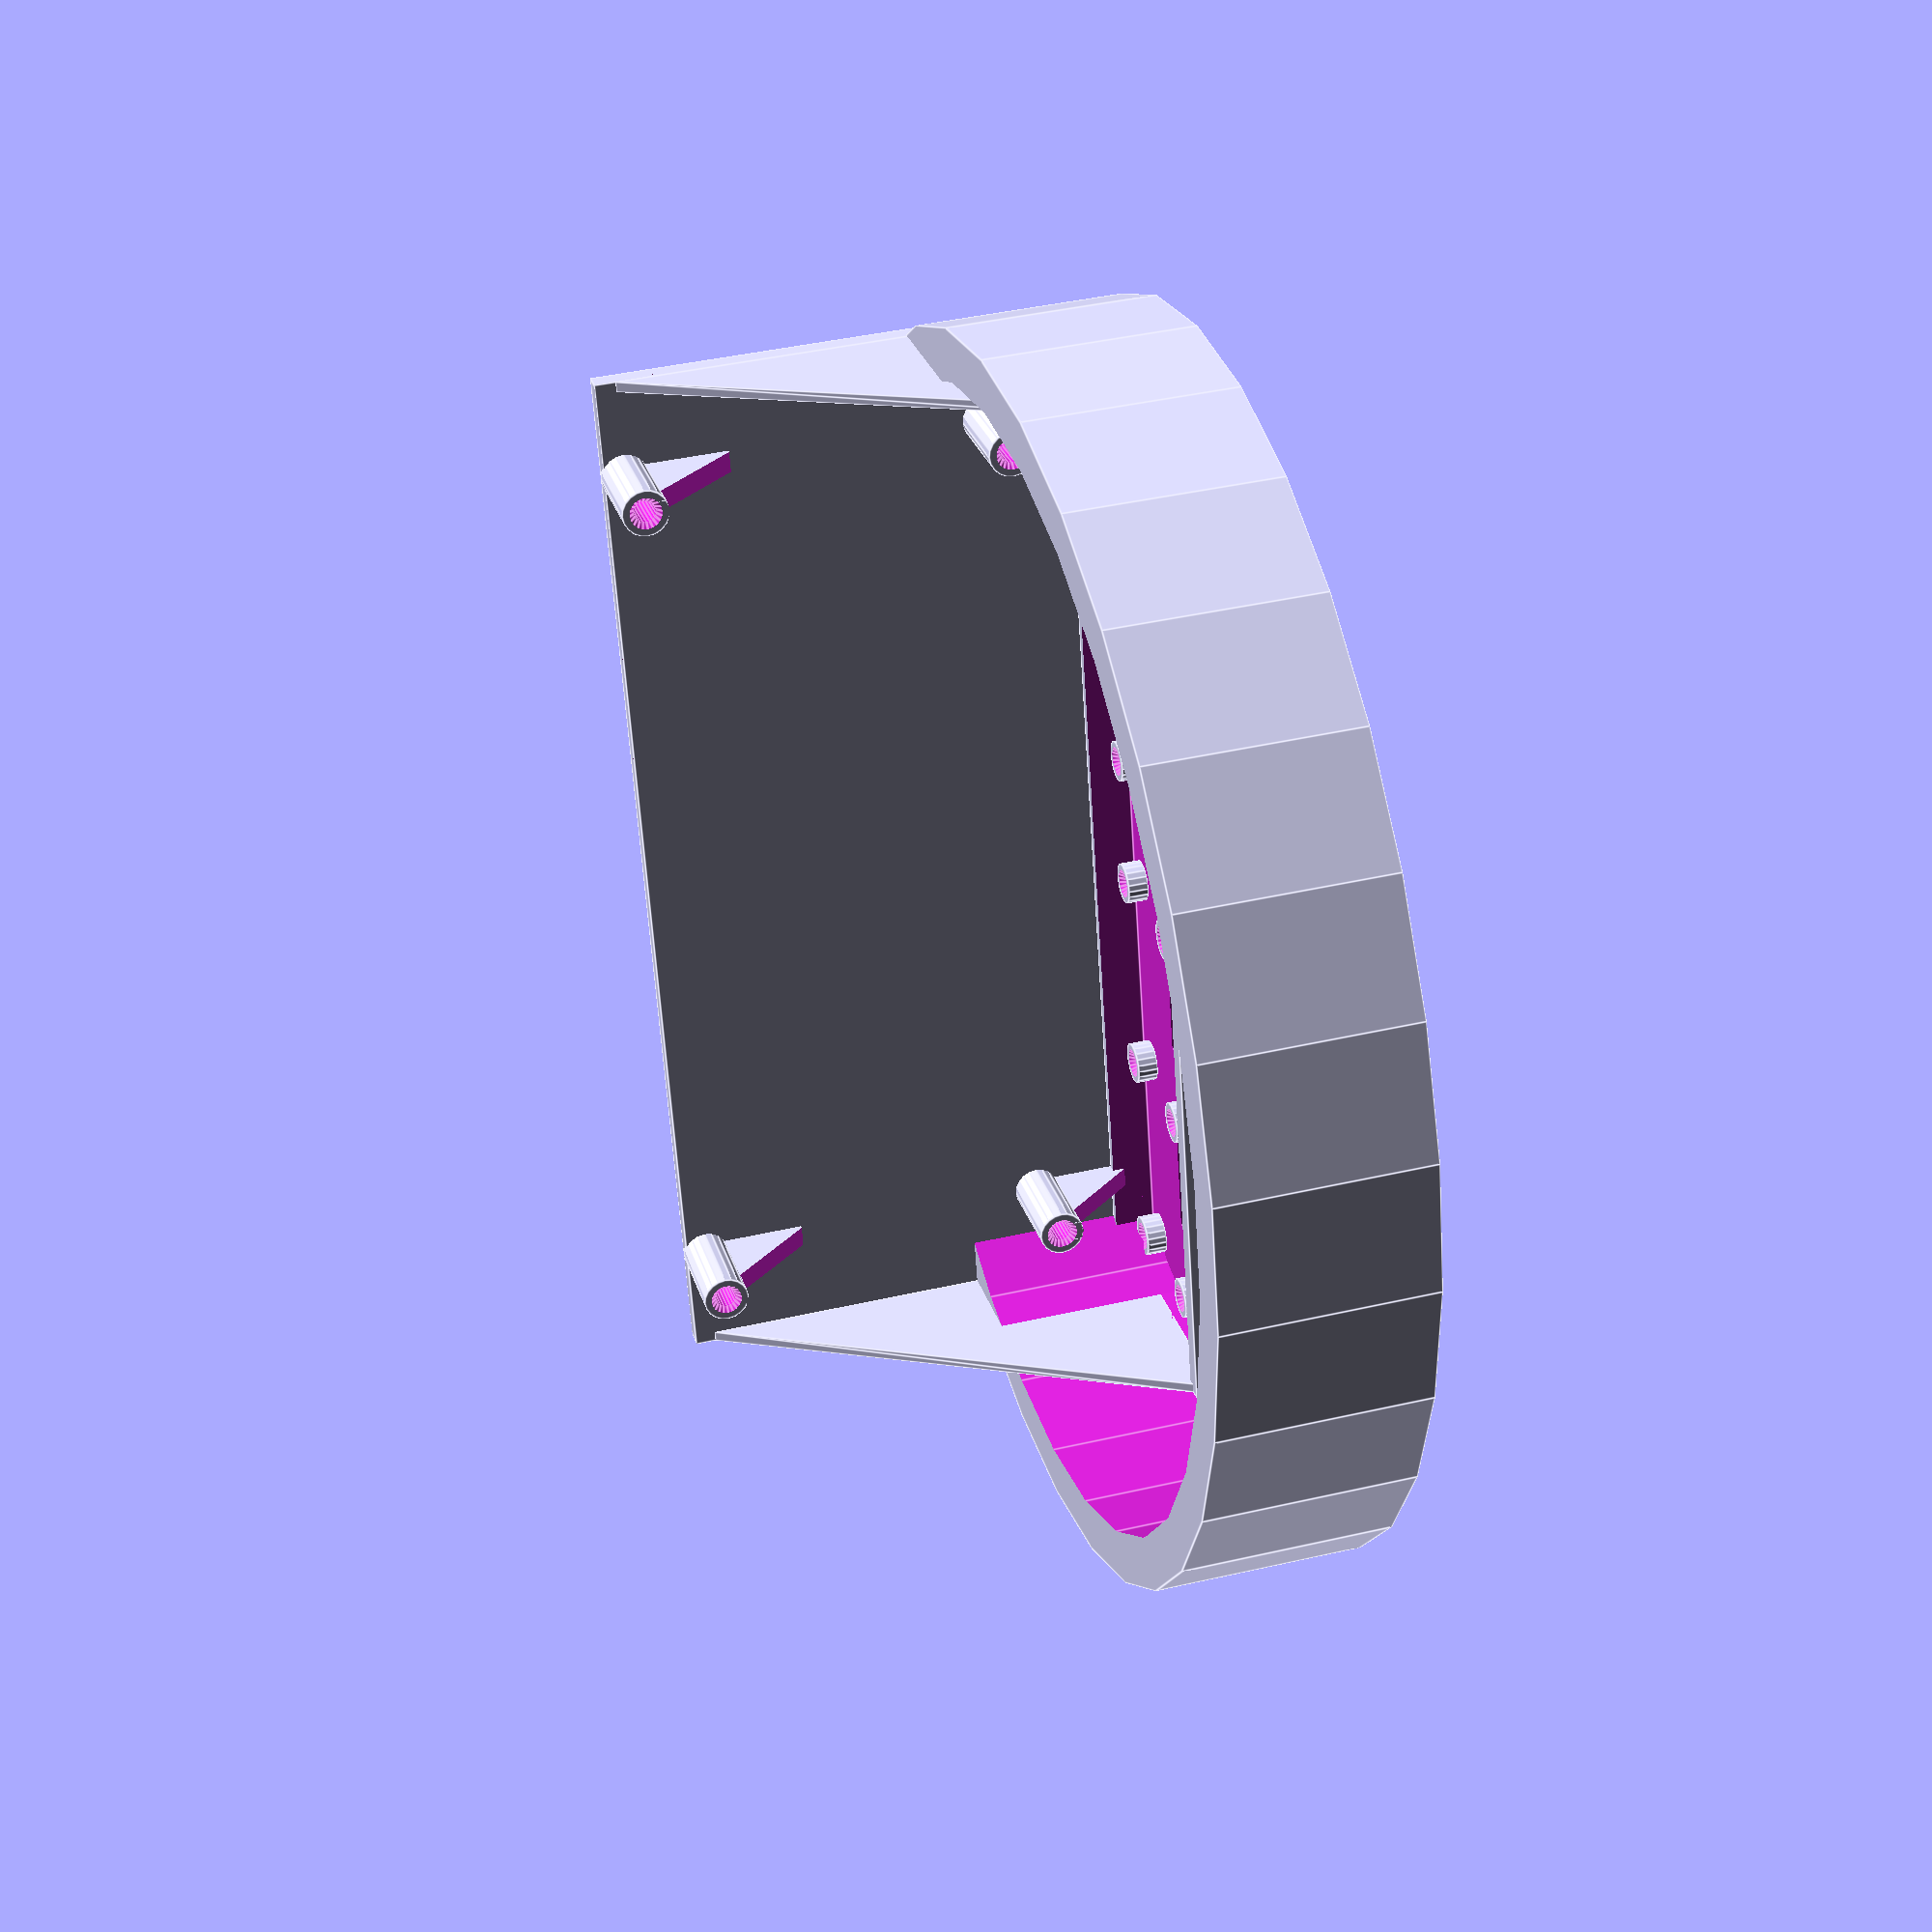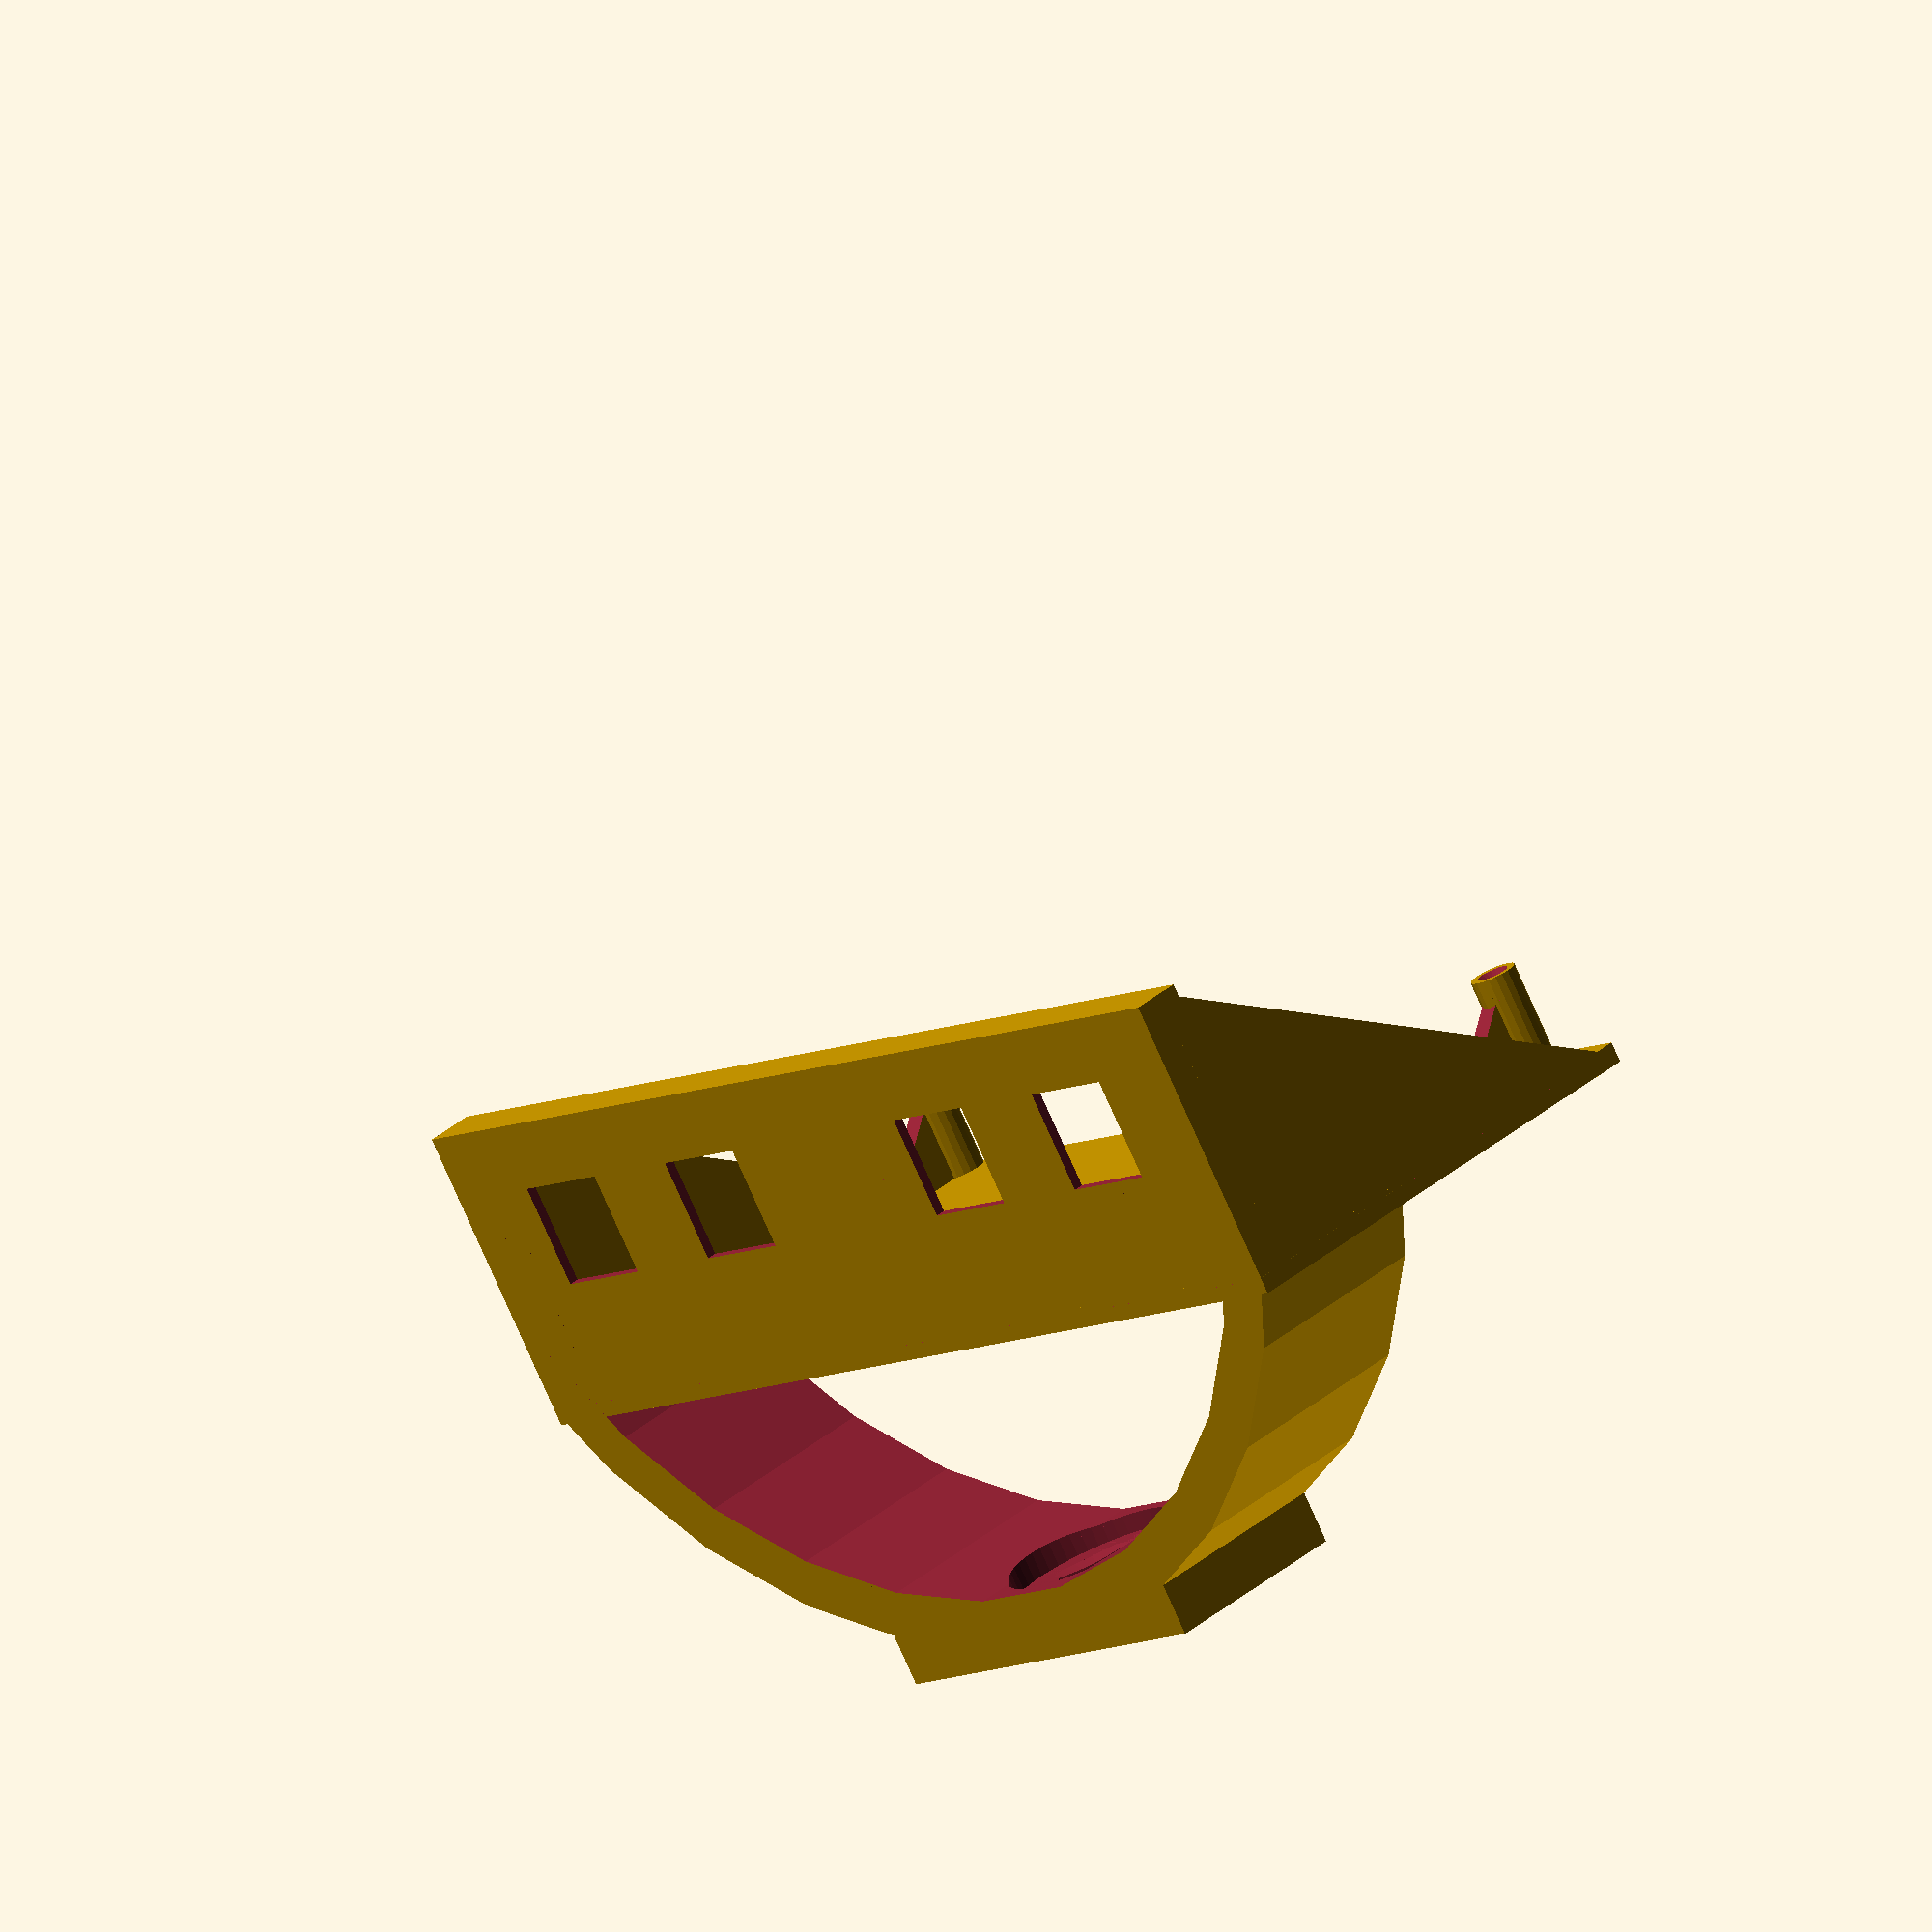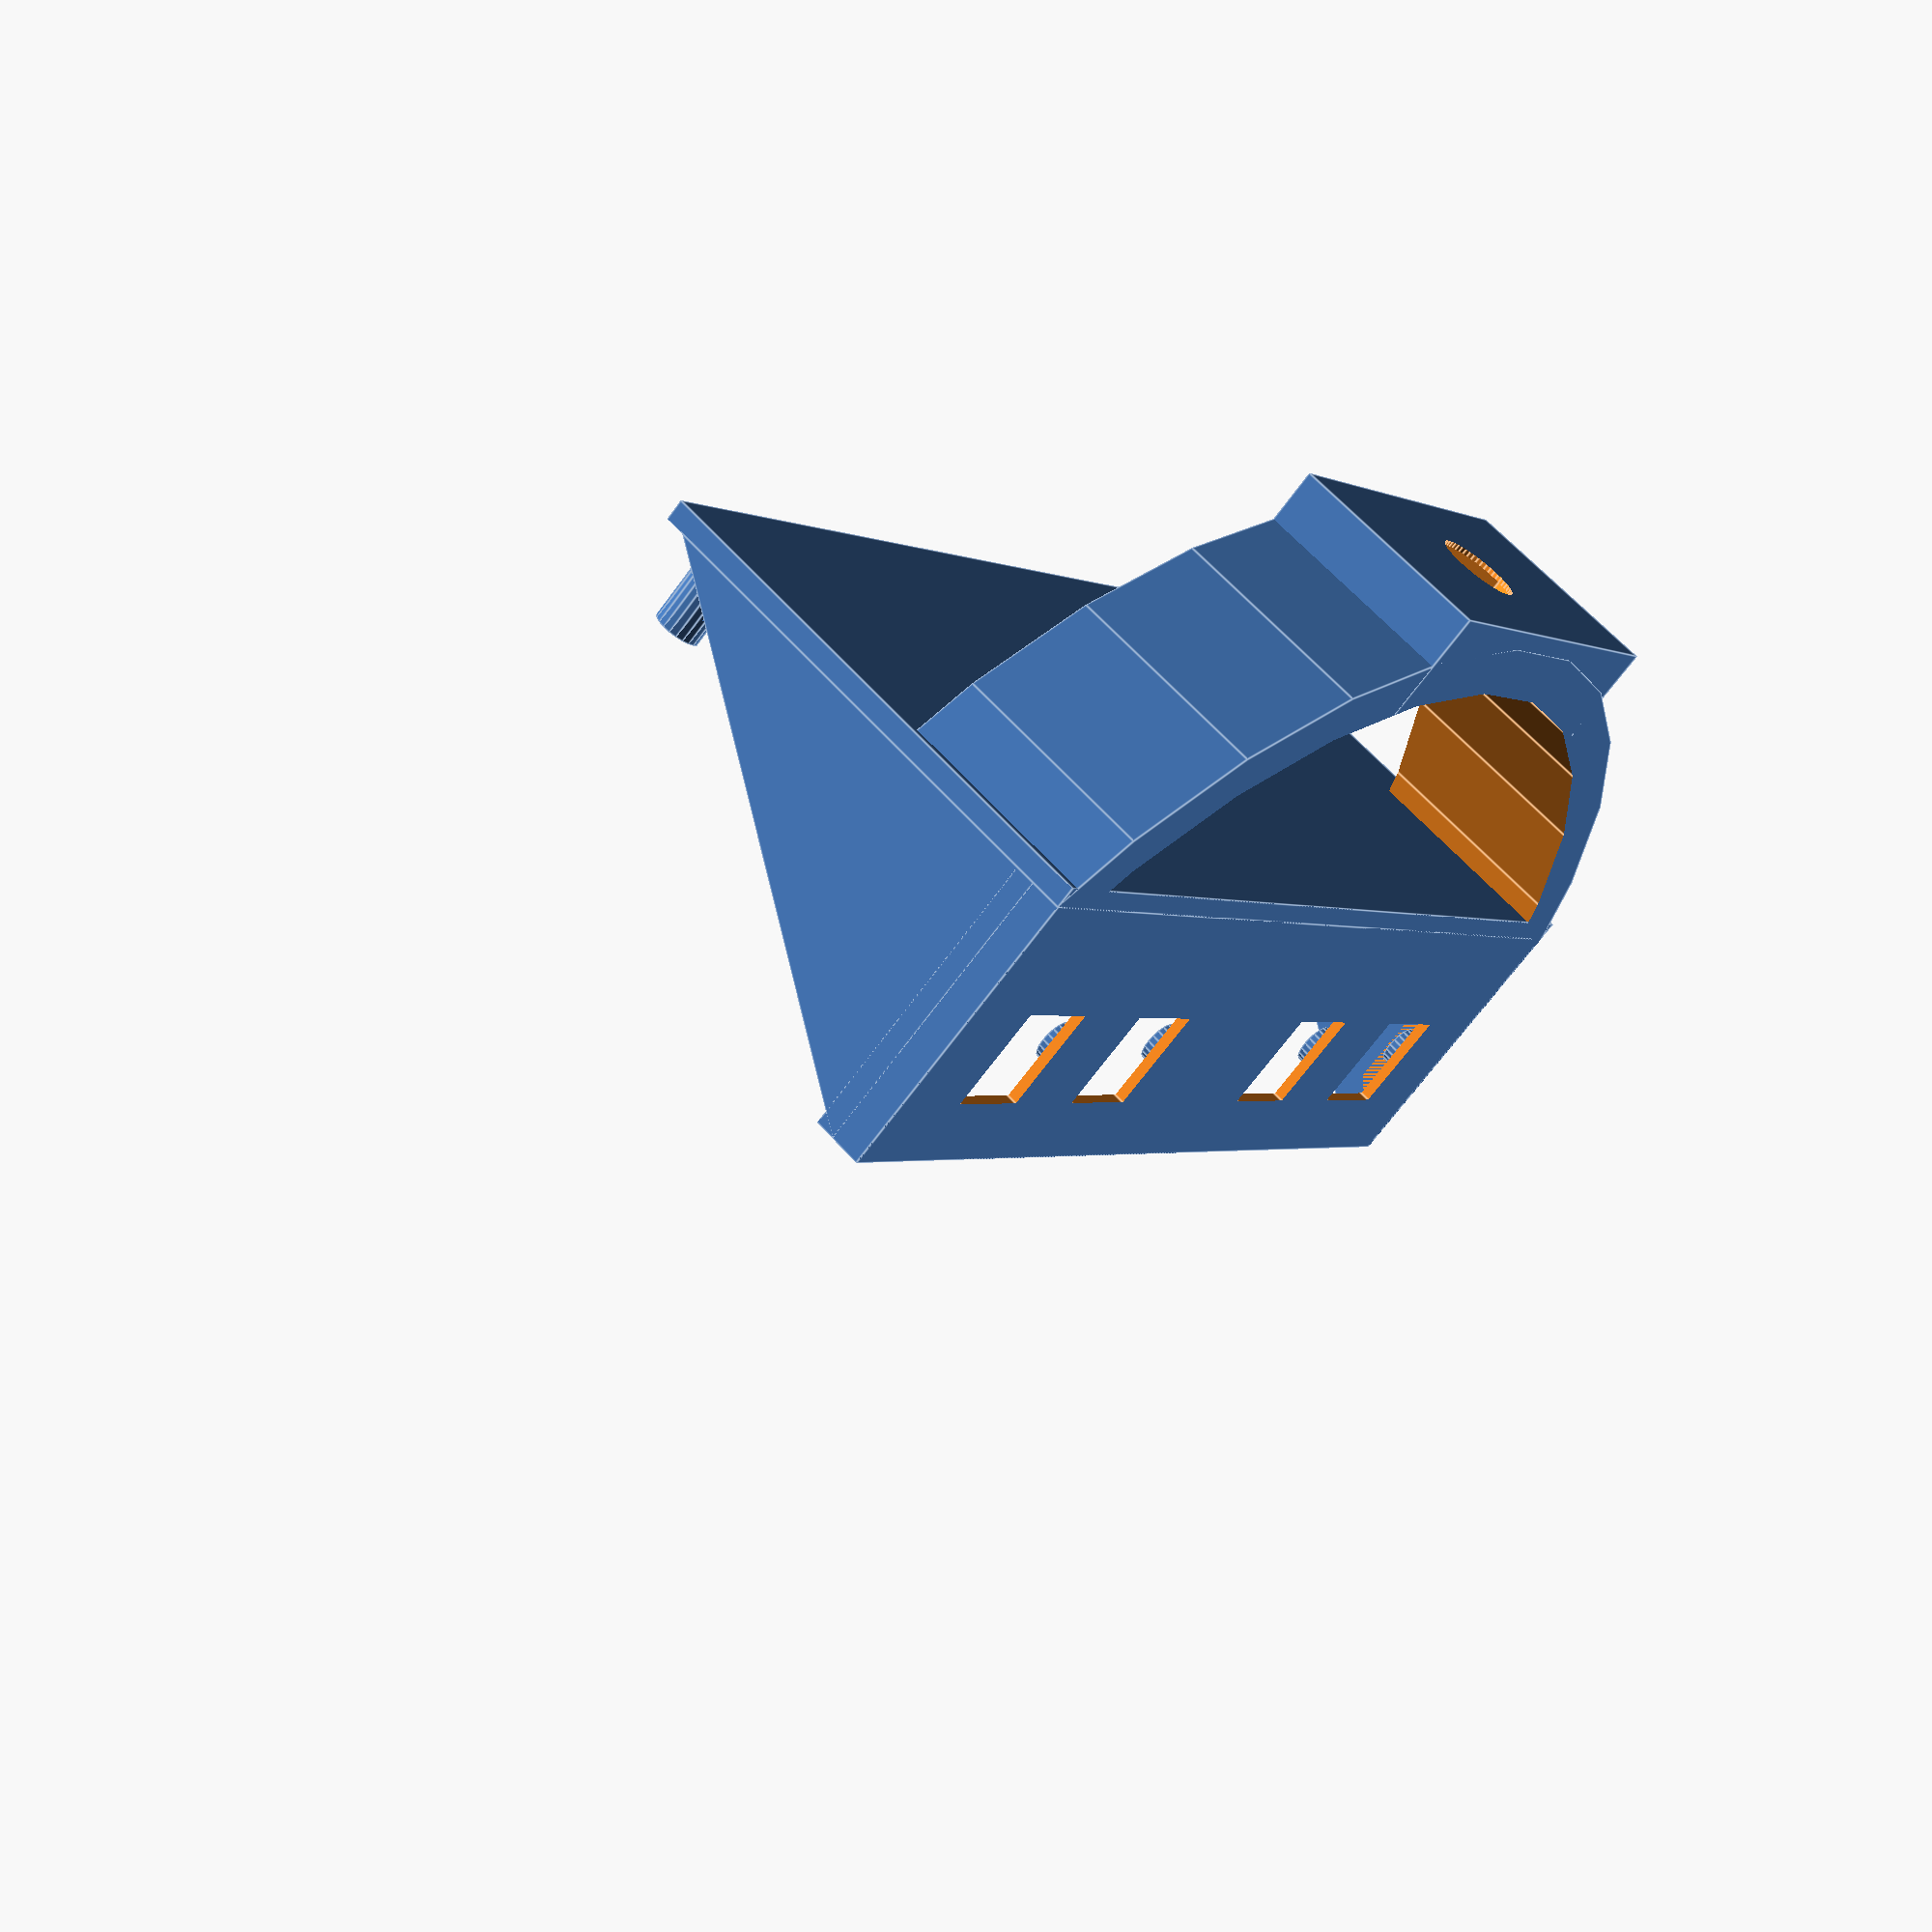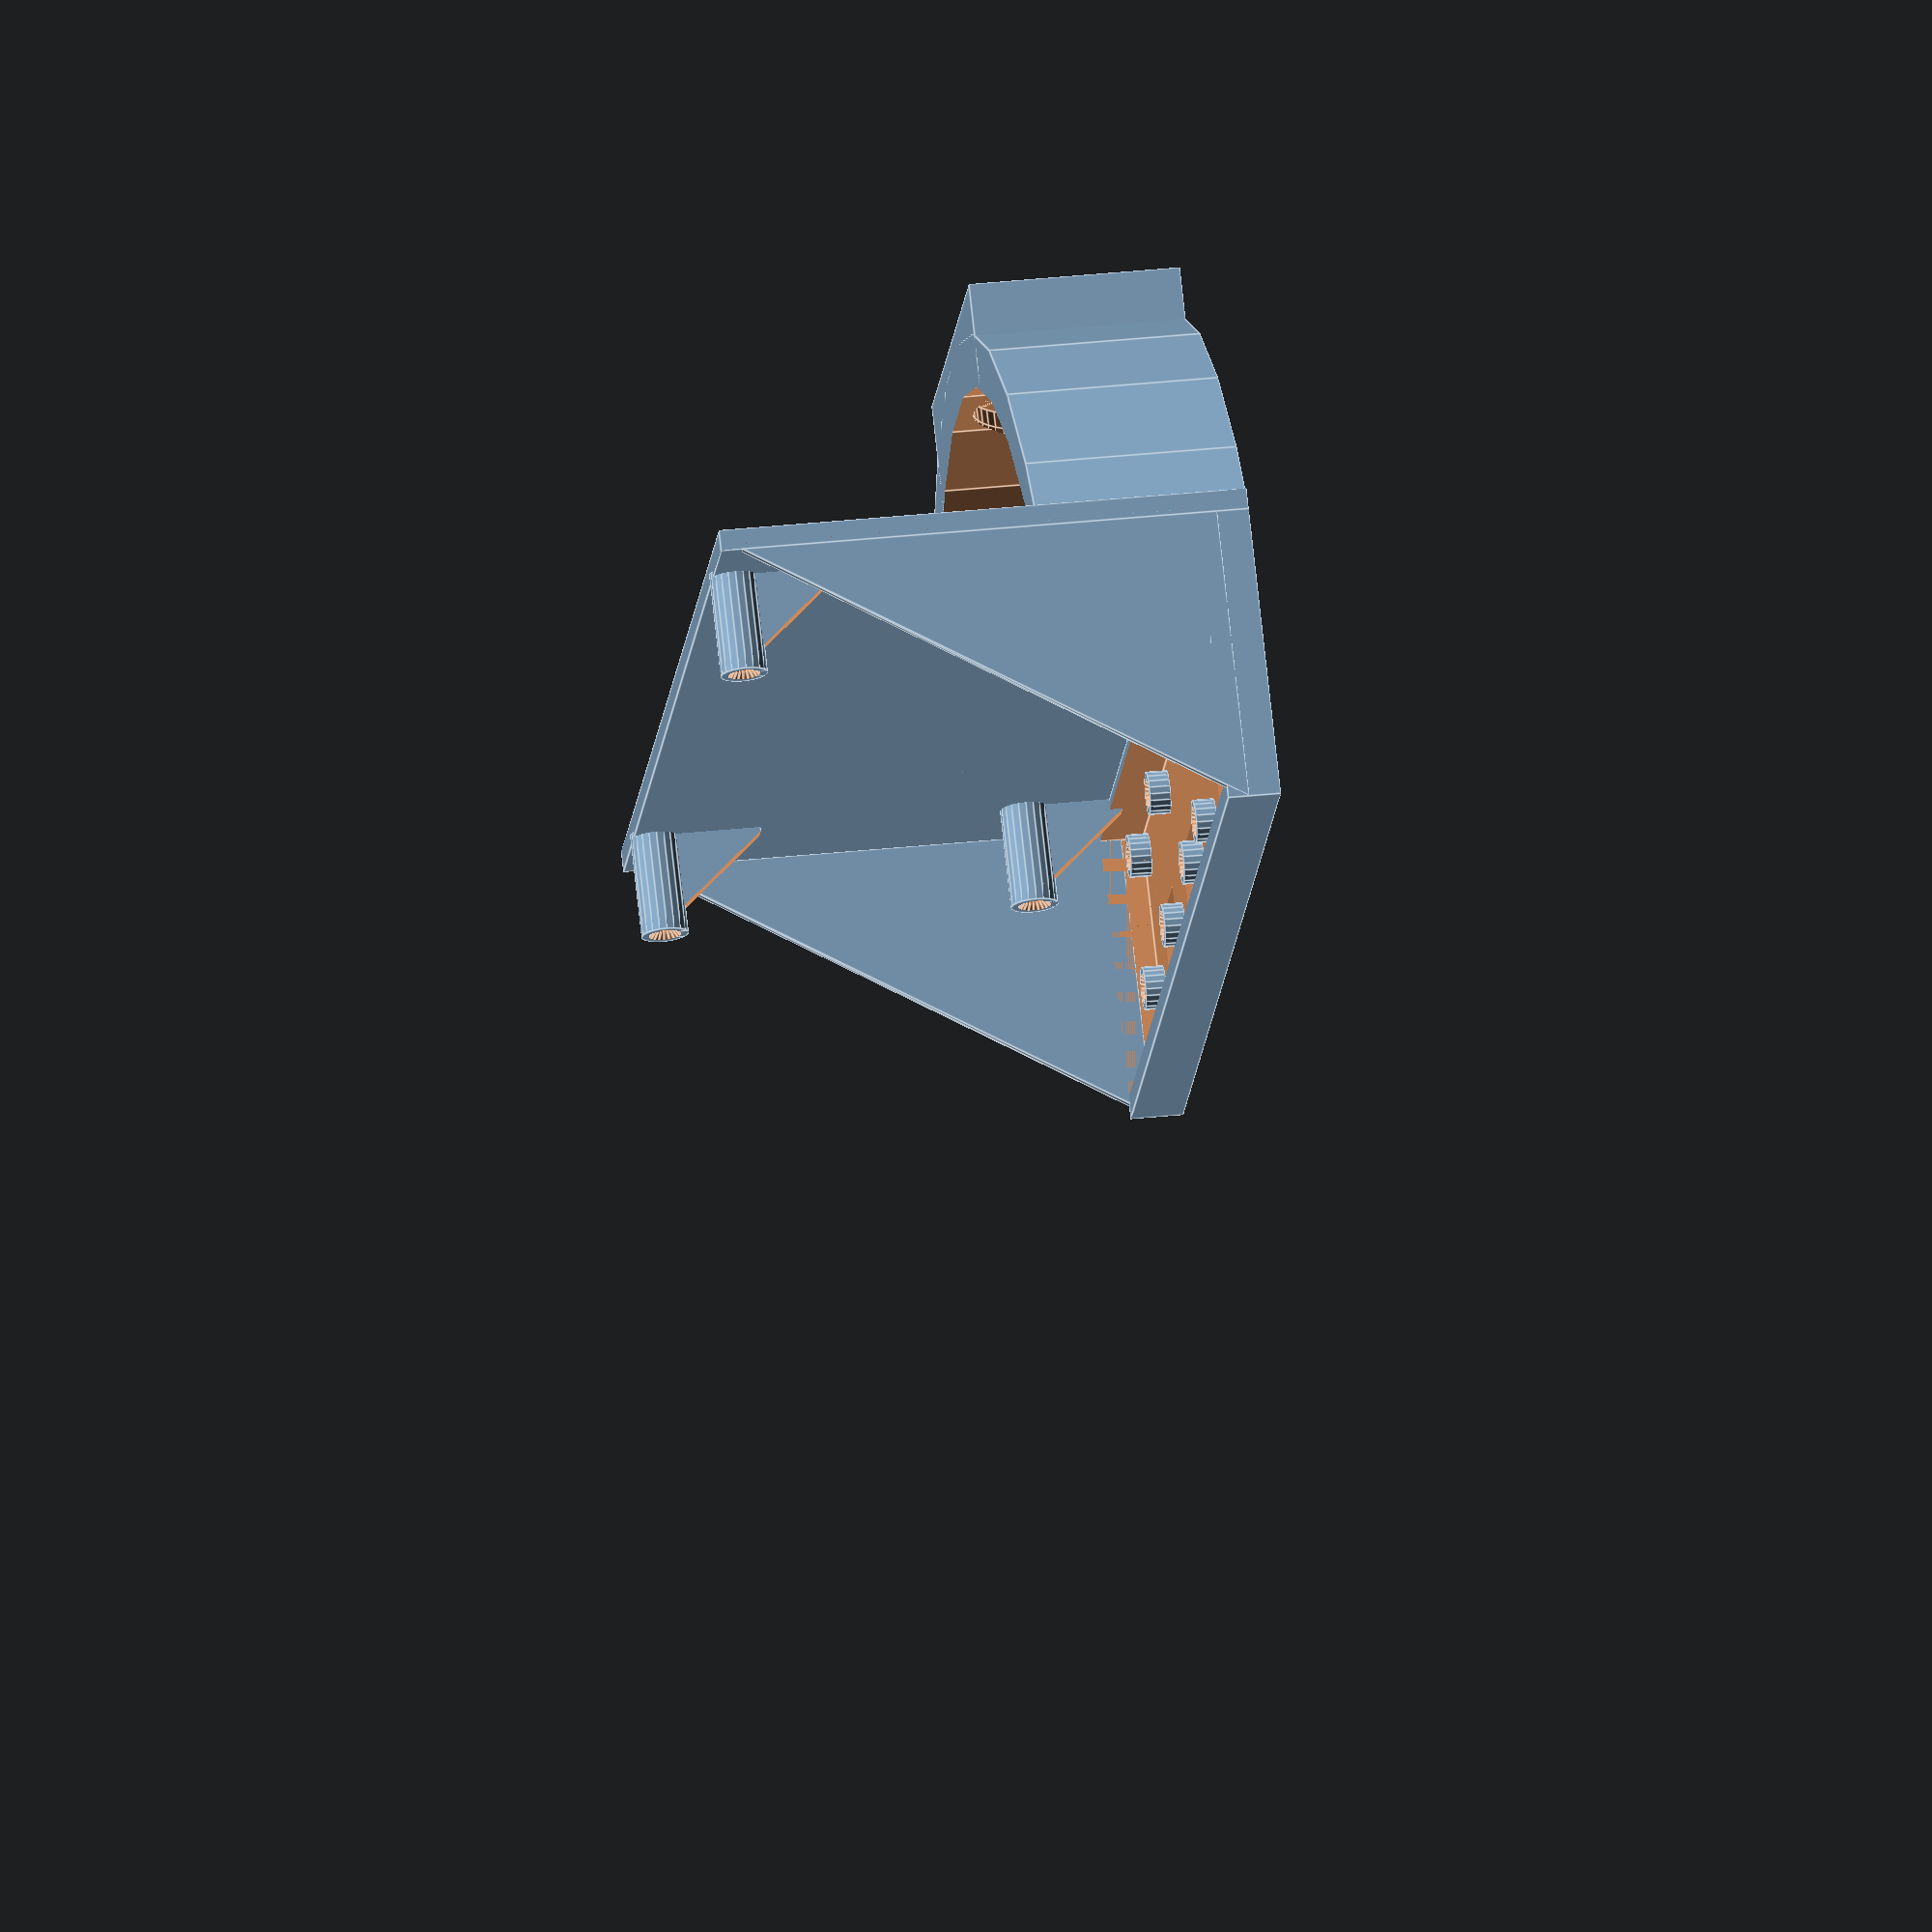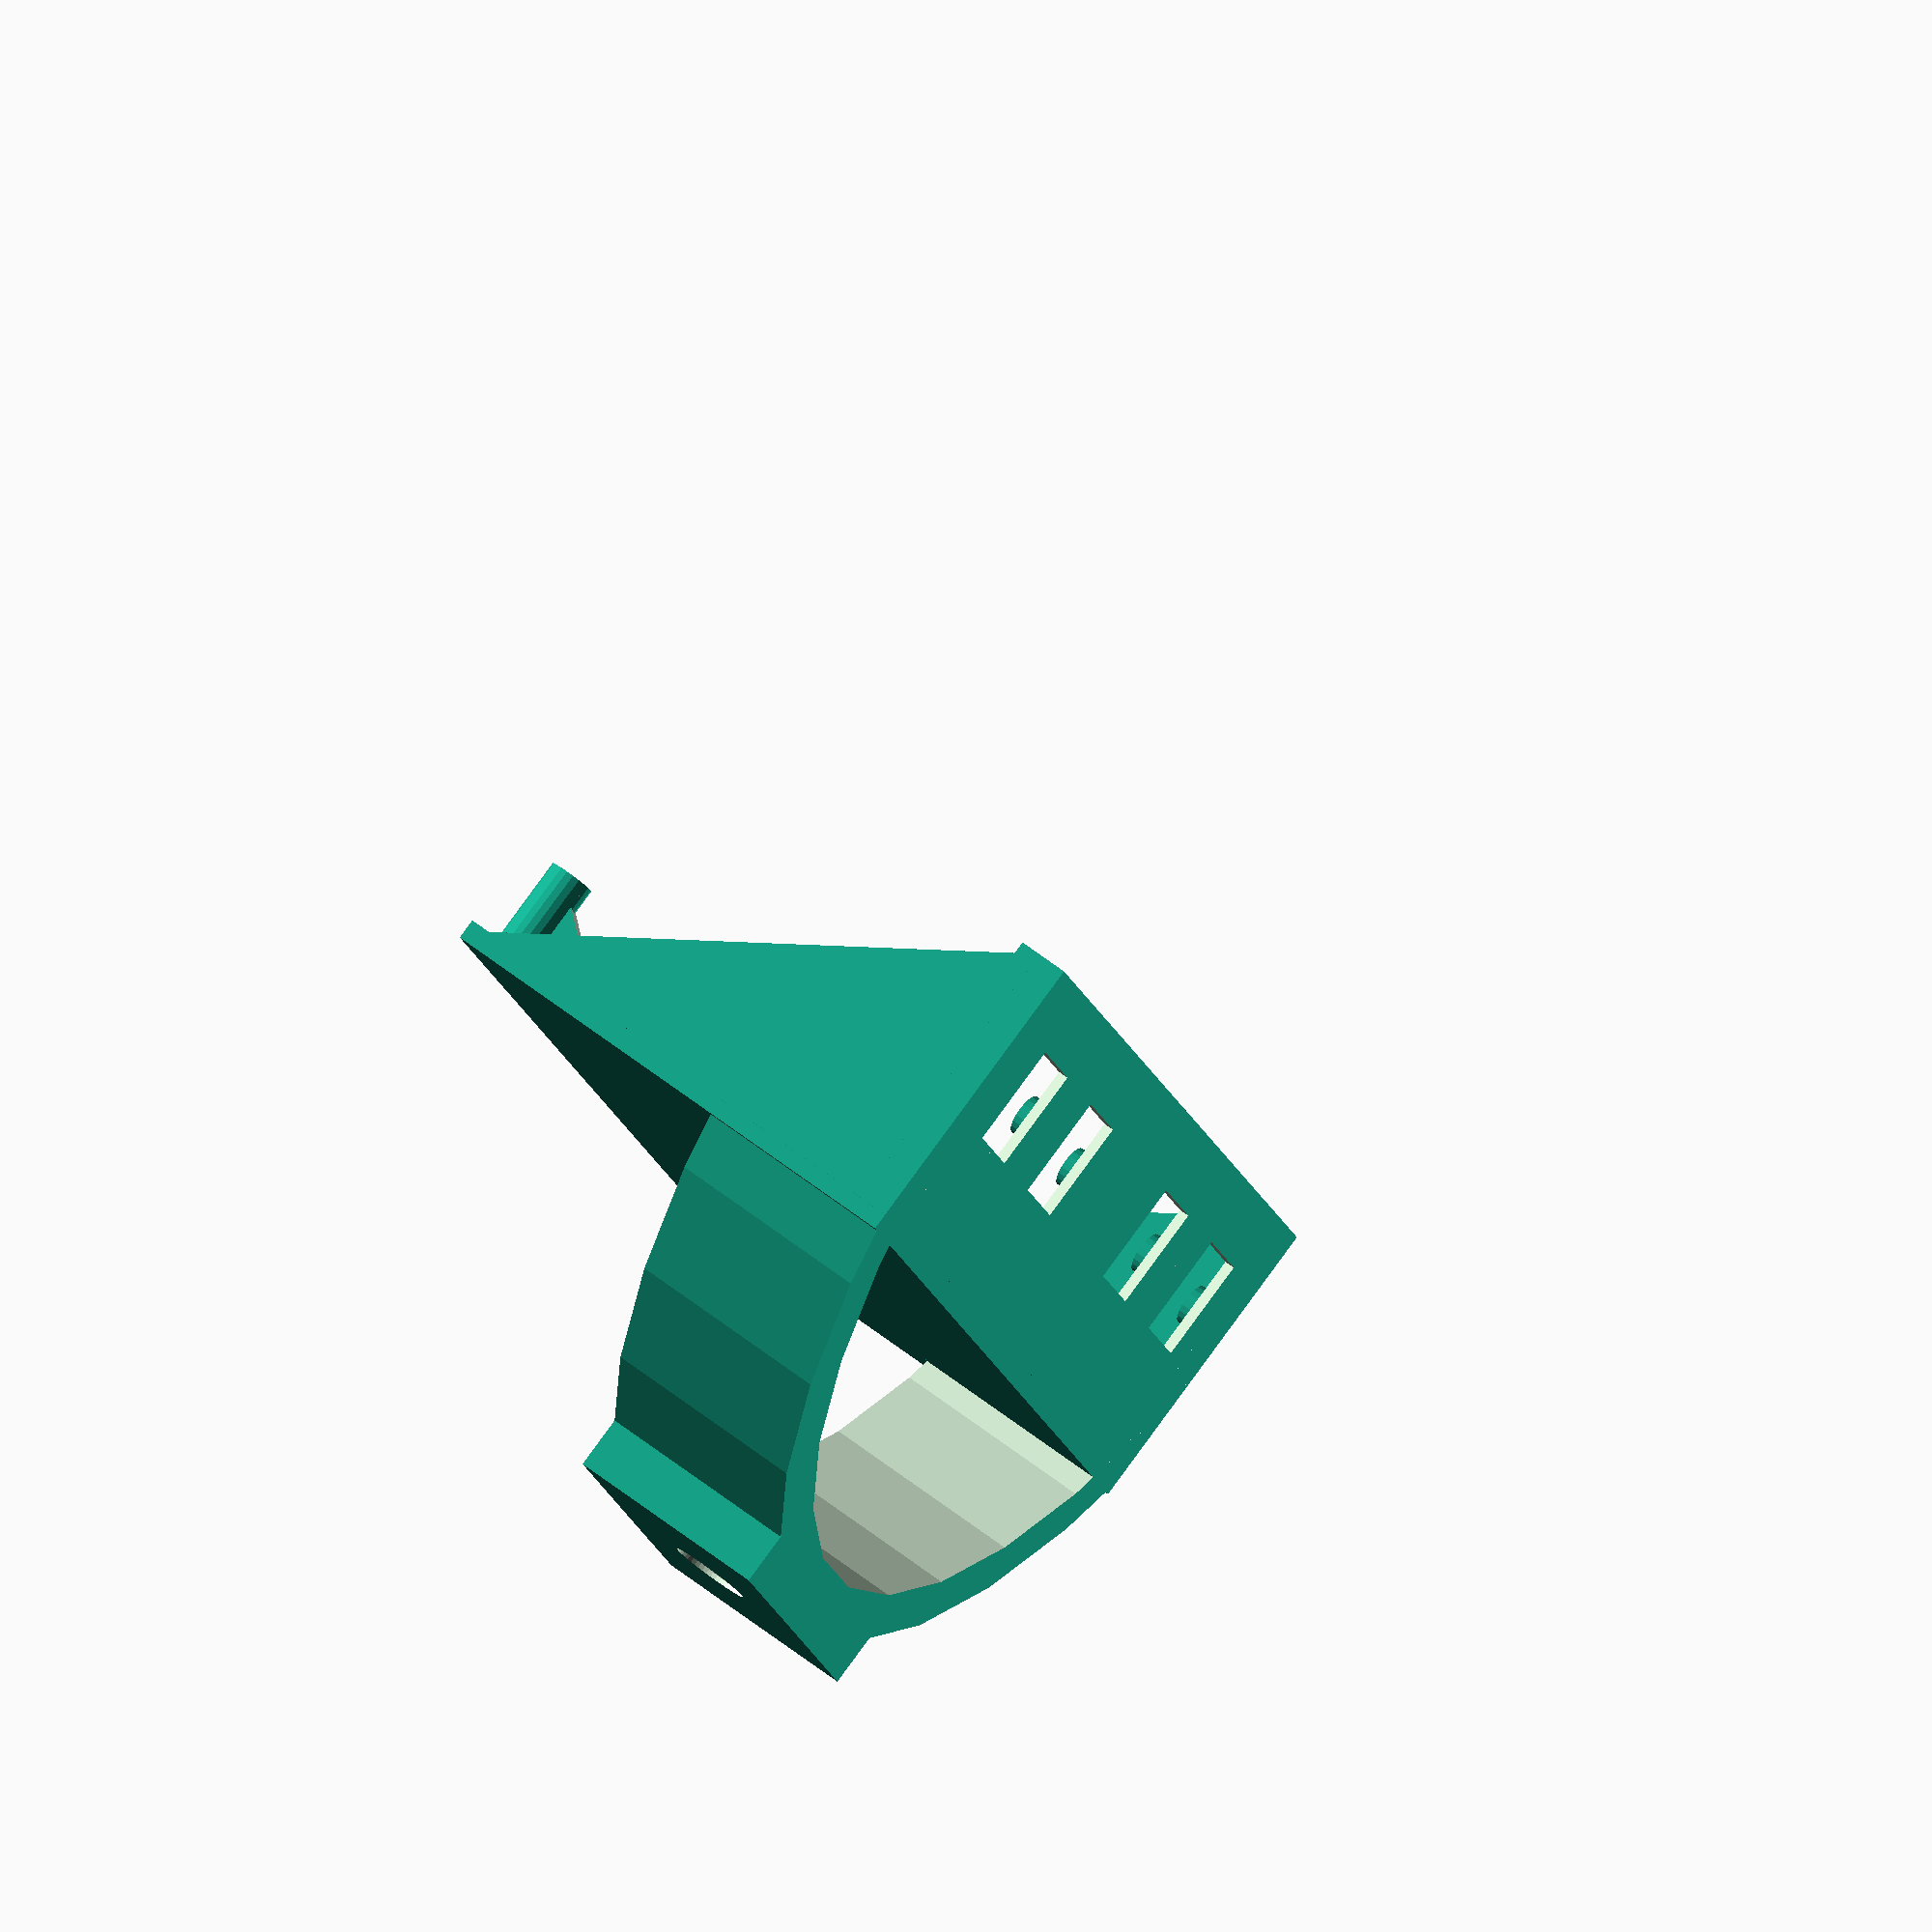
<openscad>
W = 75;

cam_l = 25;
cam_w = 24;
cam_h = 1;
hole_l = 21.5;
hole_w = 13;
hole_inset = (cam_l - hole_l) / 2;

m15_diam = 1.7;
m2_diam = 2.1;
screw_wall_t = 1.2 * 2;

module screw_hole(H, D, d, counter_sink){
  rotate([180, 0, 0])
  difference(){
    cylinder(d=D, h=H, $fn=20);
    translate([0, 0, -1])cylinder(d=d, h=H + 2, $fn=20);
    if(counter_sink){
      translate([0, 0, H - 1.2])cylinder(d1=1, d2=D, h=2, $fn=20);
    }
  }
}

module raspicam(){
  l = cam_l;
  w = cam_w;
  h = cam_h;
  difference(){
    color([.1, .1, .1])cube([l, w, h]); //pcb
    translate([hole_inset, w - hole_inset, -50])cylinder(d=2, h=100, $fn=20);
    translate([w - hole_inset, w - hole_inset, -50])
      cylinder(d=2, h=100, $fn=20);
    translate([w - hole_inset, w - hole_inset - hole_w, -50])
      cylinder(d=2, h=100, $fn=20);
    translate([hole_inset, w - hole_inset - hole_w, -50])
      cylinder(d=2, h=100, $fn=20);
  }
  color([1, 0, 0])translate([l/2 - 8.5/2, w/2 - 8.5/2, h])cube([8.5, 8.5, 1]);
}

module cam_holes(){// raised scre mounts
  l = cam_l;
  w = cam_w;
  h = cam_h;
  translate([0, 0, 2.0]){
    translate([hole_inset, w - hole_inset, 0])
      screw_hole(2, m15_diam + screw_wall_t, m15_diam, true);
    translate([w - hole_inset, w - hole_inset, 0])
      screw_hole(2, m15_diam + screw_wall_t, m15_diam, true);
    translate([w - hole_inset, w - hole_inset - hole_w, 0])
      screw_hole(2, m15_diam + screw_wall_t, m15_diam, true);
    translate([hole_inset, w - hole_inset - hole_w, 0])
      screw_hole(2, m15_diam + screw_wall_t, m15_diam, true);
  }
}

module cam_drills(){// drill through holes
  l = cam_l;
  w = cam_w;
  h = cam_h;
  translate([0, 0, -1.0]){
    translate([hole_inset, w - hole_inset, 0])
      cylinder(r=m15_diam, H=10, $fn=30);
    translate([w - hole_inset, w - hole_inset, 0])
      cylinder(r=m15_diam, H=10, $fn=30);
    translate([w - hole_inset, w - hole_inset - hole_w, 0])
      cylinder(r=m15_diam, H=10, $fn=30);
    translate([hole_inset, w - hole_inset - hole_w, 0])
      cylinder(r=m15_diam, H=10, $fn=30);
  }
}

module support(){
  d = 2.15;
  difference(){
    translate([-1, 0, 0])cube([2, 10, 10]);
    translate([0, 11, 0])rotate([-40, 0, 0])translate([-4, -15, 0])cube([8, 14, 14]);
    cylinder(d=d, h=14, $fn=20);
  }
}
module stereo_pi_holes(){
  translate([0, 0, 0])rotate([180, 0, 0])
    screw_hole(10, m2_diam + screw_wall_t, m2_diam, true);
  translate([0, 0, 0])support();

  translate([85, 0, 0])rotate([180, 0, 0])
    screw_hole(10, m2_diam + screw_wall_t, m2_diam, true);
  translate([85, 0, 0])support();

  translate([85, 35, 0])rotate([180, 0, 0])
    screw_hole(10, m2_diam + screw_wall_t, m2_diam, true);
  translate([85, 35, 0])support();

  translate([0, 35, 0])rotate([180, 0, 0])
    screw_hole(10, m2_diam + screw_wall_t, m2_diam, true);
  translate([0, 35, 0])support();
}

module case(){
  // stiffeners
  /*
    translate([cam_l + 6, 1, -2])cube([2, cam_l + 4, 3]);
    translate([W - 6, 1, -2])cube([2, cam_l + 4, 3]);
    translate([cam_l + 6, 3, -2])rotate([0, 0, -57])cube([2, 48, 3]);
    translate([W - 4, 0, -2])rotate([0, 0, 57])cube([2, 48, 3]);
  */
  difference(){
    union(){
      translate([-1, 0, -2])cube([W + cam_l + 5, cam_w+4, 5]);
    }
    translate([0, 2, -3])cube([W + 28, 25, 5]);
    //translate([2+cam_l/2-5, 2+cam_w/2-5, -50])cube([10, 10, 100]);
    //translate([2+cam_l/2-5, cam_w/2-5, -50])cube([10, 10, 100]);
    translate([1.5+cam_l/2-5, cam_w/2-5.5, -50])cube([10, 10, 100]);
    translate([1.5+cam_l/2-5 + 20.5, cam_w/2-5.5, -50])cube([10, 10, 100]);

    //translate([W + (2+cam_l/2-5), 2+cam_w/2-5, -50])cube([10, 10, 100]);
    translate([W + (1.5+cam_l/2-5), cam_w/2-5.5, -50])cube([10, 10, 100]);
    translate([W + (1.5+cam_l/2-5) - 20.5, cam_w/2-5.5, -50])cube([10, 10, 100]);
    //translate([30, -30, -10])cube([100, 100, 100]);
  }
  
  //translate([2, 2, -10])raspicam();
  //translate([2 + W, 2, -10])raspicam();
  translate([2, 2, 0])cam_holes();
  translate([2 + W, 2, 0])cam_holes();
  translate([2 + 20.5, 2, 0])cam_holes();
  translate([2 + W - 20.5, 2, 0])cam_holes();

  cx = (W + cam_l + 4)/2;
  translate([-1, cam_w + 4, -50+3])cube([W + cam_l + 5, 2, 50]);
  translate([-1 + cx - 85/2, cam_w + 4.5, -45])rotate([90, 0, 0])
    stereo_pi_holes();
}
rotate([0, 180, 0])
intersection(){
 case();
 //translate([-5, 0, -3])cube([11, 100, 100]);
}
/*
*/

//// tripod mount
UP = 20;
inch = 25.4;
module flange_nut(d, D, h, H, UP){
  translate([0, 0, UP]){
    translate([0, 0, -.01])cylinder(h=h + .01, d=D, $fn=50);//flange
    translate([0, 0, h])cylinder(h=1, d1=D, d2=D/2, $fn=50);//flange
    cylinder(h=H+.01, d=d, $fn=6);//nut
  }
  cylinder(d=D, h=UP, $fn=50);
}

// SMILE MOUNT
translate([0, 0, - 3]) 
difference(){
  union(){
    translate([1-(W + cam_l + 5)/2, 0, 0])
      cylinder(r=60, h=20);
    translate([1-(W + cam_l + 5 + 40)/2, 45, 0])
      cube([40, 16.5, 20]);
  }
  translate([1-(W + cam_l + 5)/2, 0, -1])
  cylinder(r=55, h=22);
  translate([-500, -1000+28.5, -500])cube([1000, 1000, 1000]);
  translate([1-(W + cam_l + 5)/2, 35, 10])
    rotate([-90, 0, 0])
    union(){
    scale([1.08, 1.08, 1])
      flange_nut(d=7 * inch/16.*1.05, D=19*inch/32*1.05, h=1.5, H=6, UP=UP);
    cylinder(d=.3*inch, h=100, $fn=50);
  }
}

module side_support(){
  translate([1, 0, 0])rotate([0, -90, 0])linear_extrude(height=1)
    polygon([[0, 0], [45, cam_w + 4], [0, cam_w + 4]]);
}
side_support();
translate([-W - cam_l - 4, 0, 0]) side_support();



</openscad>
<views>
elev=138.7 azim=76.2 roll=105.6 proj=p view=edges
elev=144.6 azim=32.7 roll=318.6 proj=o view=wireframe
elev=119.1 azim=128.9 roll=40.8 proj=p view=edges
elev=325.4 azim=308.9 roll=82.0 proj=o view=edges
elev=299.4 azim=109.4 roll=128.8 proj=o view=solid
</views>
